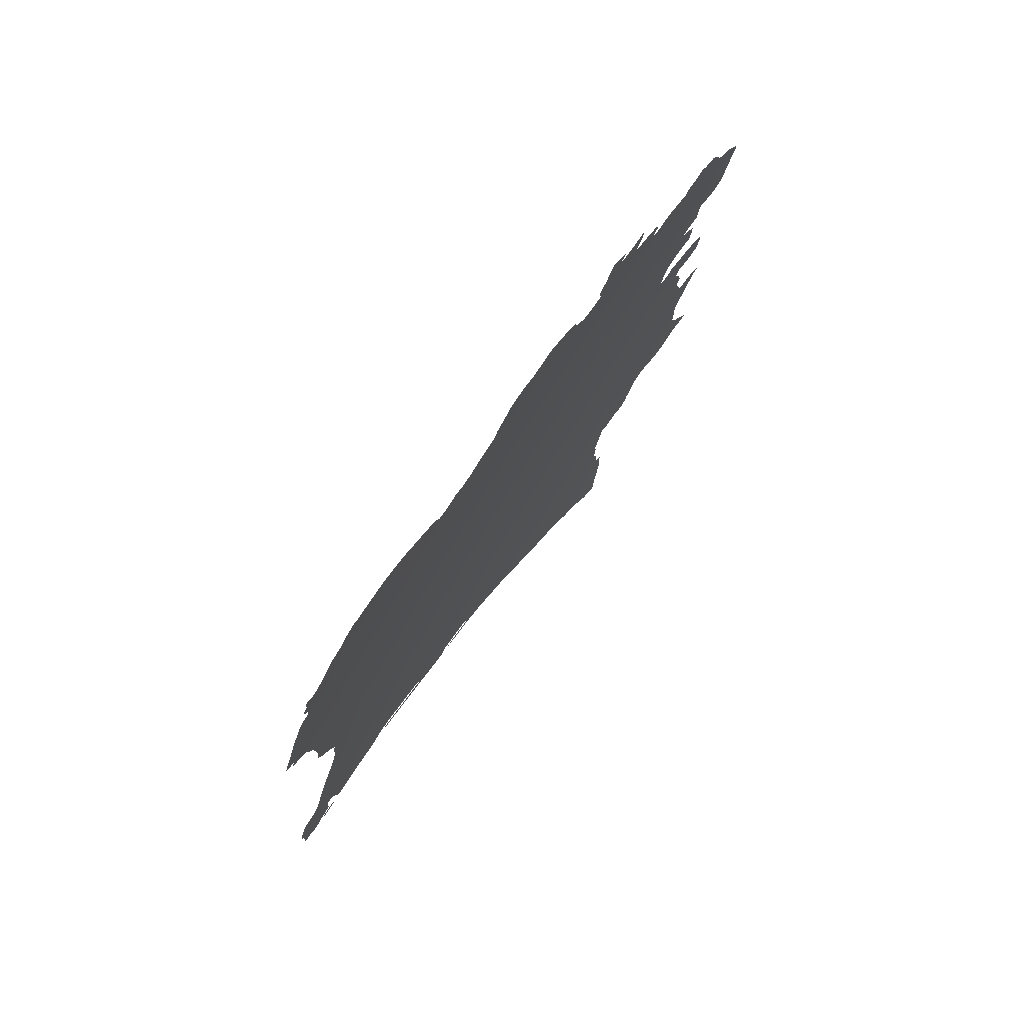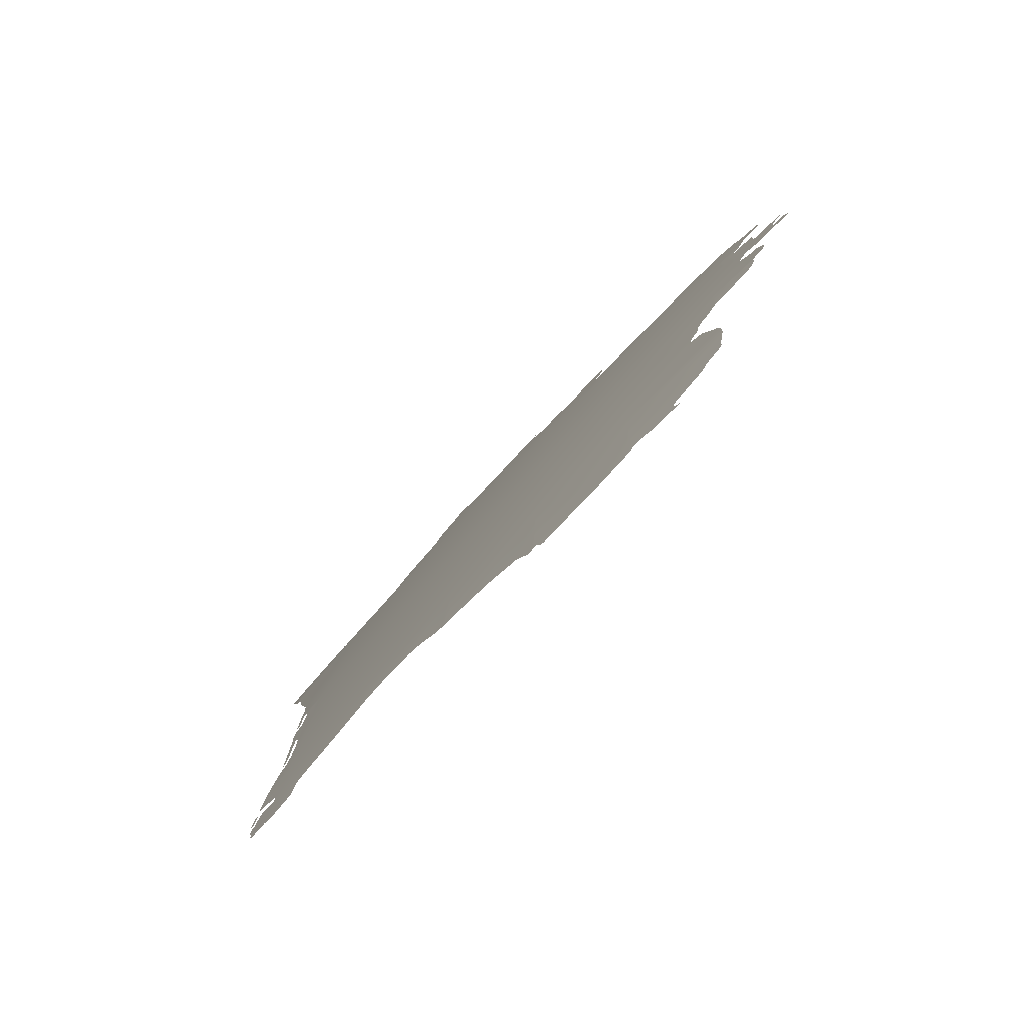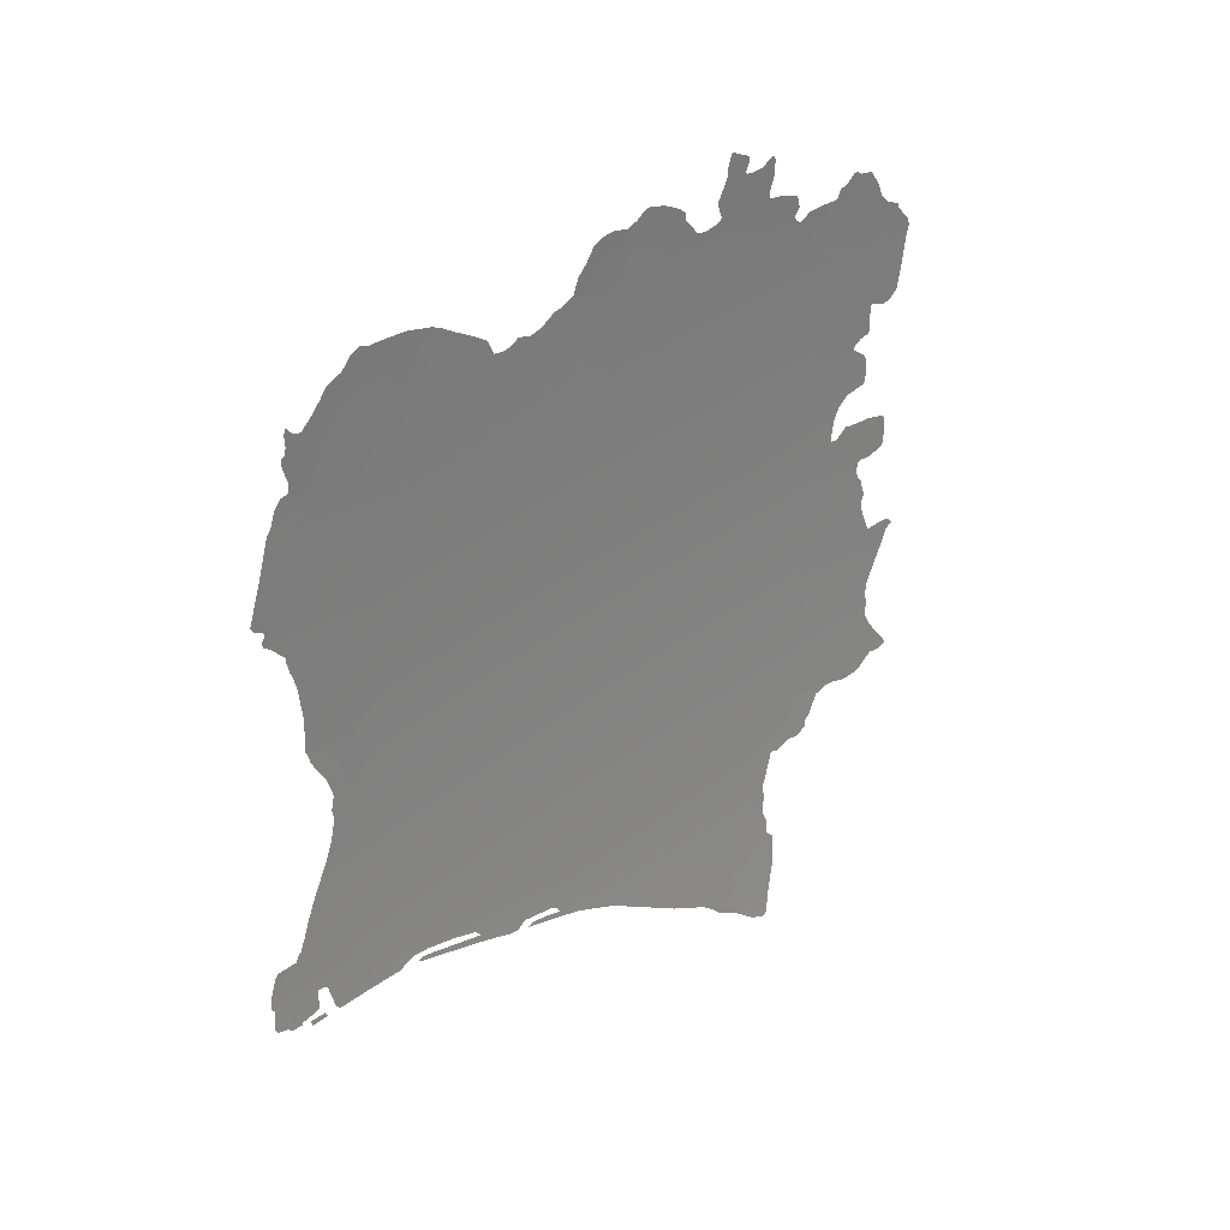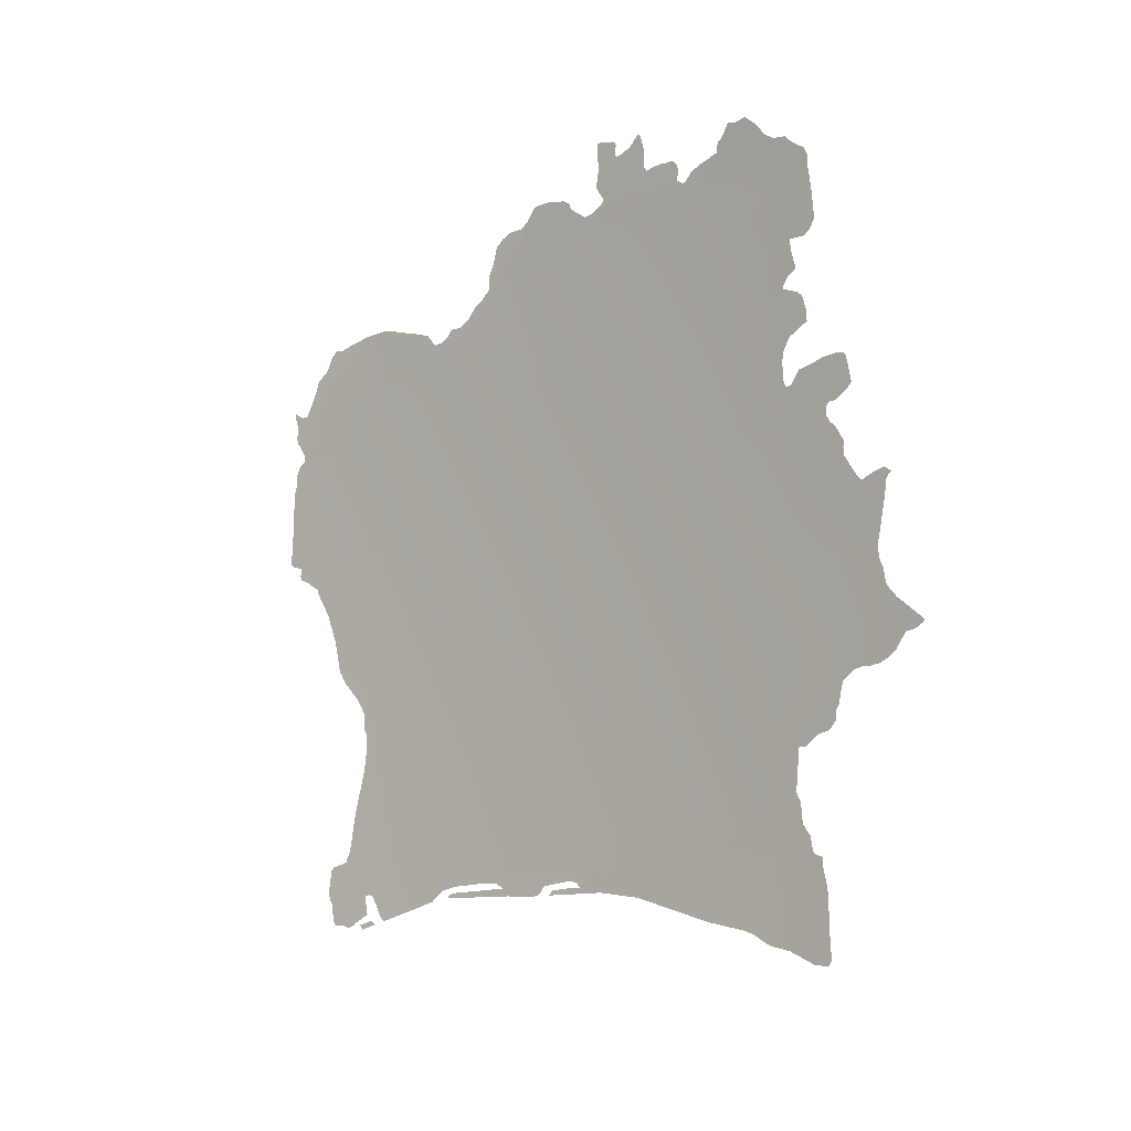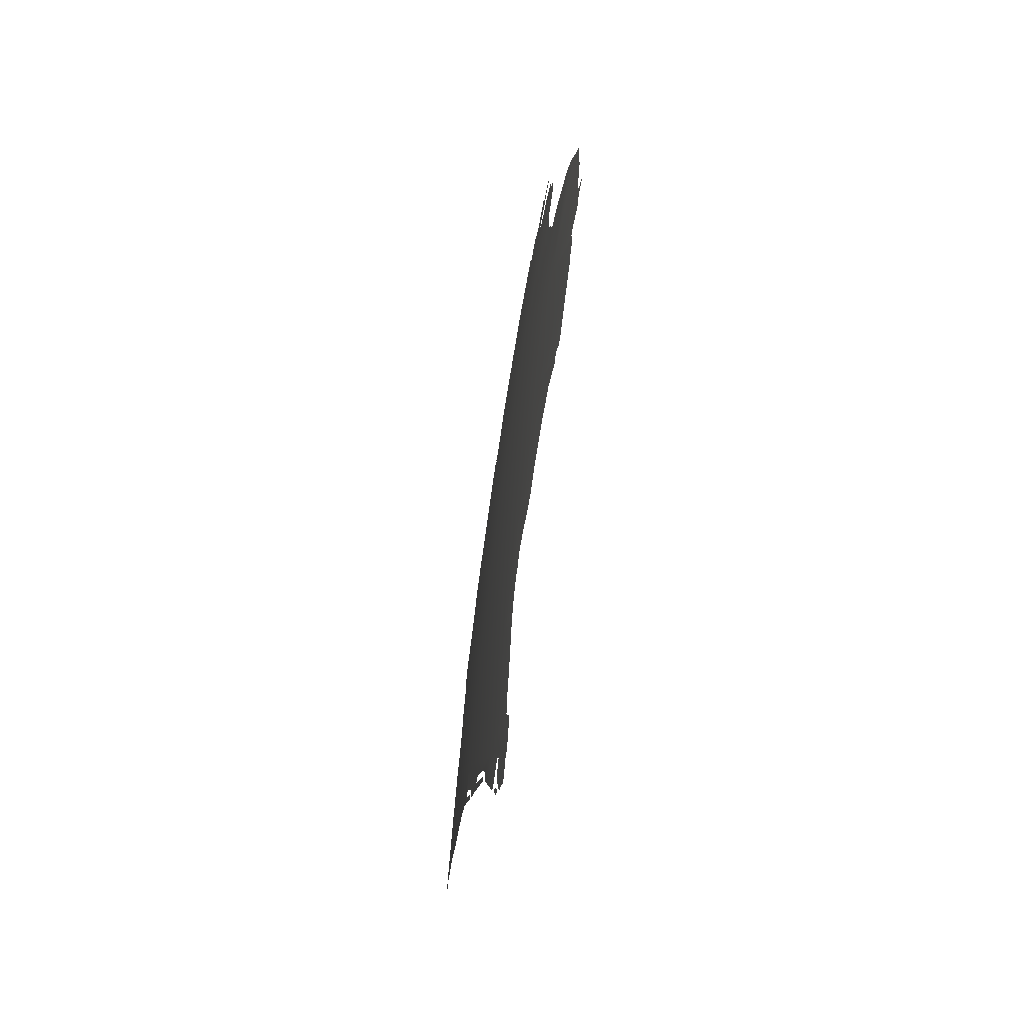
<metadata>
{"format":"obj","ext":"obj","renderer":"f3d","projection":"perspective","resolution":1024,"background":"white","views":[{"elev":63.1,"azim":-150.6,"up":"+Y"},{"elev":-73.4,"azim":144.5,"up":"+Z"},{"elev":20.2,"azim":-137.9,"up":"+Y"},{"elev":-18.8,"azim":-54.1,"up":"+Y"},{"elev":-10.0,"azim":169.3,"up":"+Y"}]}
</metadata>
<code>
o 0_Ivory_Coast_sphere.001
v 4.972 0.4434 0.2705
v 4.972 0.4456 0.282
v 4.971 0.4485 0.2792
v 4.972 0.4469 0.2681
f 3 1 4
f 3 2 1
o 1_Ivory_Coast_sphere.001
v 4.916 0.8596 0.3093
v 4.929 0.7822 0.3101
v 4.94 0.7045 0.3108
v 4.951 0.6267 0.3115
v 4.96 0.5487 0.3121
v 4.968 0.4705 0.3126
v 4.904 0.8596 0.4635
v 4.917 0.7822 0.4648
v 4.928 0.7045 0.4659
v 4.939 0.6267 0.4668
v 4.948 0.5487 0.4677
v 4.956 0.4705 0.4685
v 4.887 0.8596 0.6173
v 4.899 0.7822 0.619
v 4.911 0.7045 0.6204
v 4.921 0.6267 0.6217
v 4.931 0.5487 0.6229
v 4.939 0.4705 0.6239
v 4.945 0.3923 0.6247
v 4.917 0.8596 0.291
v 4.958 0.4447 0.4687
v 4.897 0.8961 0.4629
v 4.875 0.8596 0.698
v 4.941 0.3923 0.6569
v 4.908 0.6267 0.7194
v 4.907 0.8596 0.4231
v 4.914 0.8596 0.3312
v 4.945 0.3923 0.6239
v 4.962 0.5487 0.2759
v 4.932 0.7822 0.2305
v 4.918 0.5487 0.7117
v 4.891 0.7822 0.6802
v 4.882 0.8879 0.6167
v 4.945 0.392 0.6247
v 4.971 0.4705 0.2395
v 4.944 0.7045 0.2254
v 4.97 0.4509 0.3127
v 4.915 0.8617 0.3093
v 4.936 0.4705 0.6436
v 4.901 0.7045 0.6899
v 4.953 0.6267 0.2585
v 4.916 0.8617 0.3076
v 4.917 0.8581 0.2826
v 4.917 0.8592 0.2769
v 4.918 0.8552 0.2716
v 4.92 0.8468 0.2661
v 4.921 0.8442 0.2615
v 4.921 0.8413 0.2569
v 4.923 0.8347 0.2535
v 4.924 0.8281 0.2495
v 4.924 0.8252 0.2473
v 4.926 0.8187 0.2423
v 4.926 0.8187 0.238
v 4.926 0.8214 0.2337
v 4.925 0.8235 0.2319
v 4.926 0.8193 0.2311
v 4.927 0.8123 0.2328
v 4.928 0.8081 0.2325
v 4.928 0.8064 0.2302
v 4.929 0.8009 0.2315
v 4.931 0.7915 0.2365
v 4.932 0.786 0.2366
v 4.932 0.7842 0.2317
v 4.933 0.7783 0.2282
v 4.935 0.7682 0.2262
v 4.935 0.7649 0.2241
v 4.936 0.7628 0.2239
v 4.94 0.7383 0.2205
v 4.943 0.7138 0.2163
v 4.944 0.7106 0.2191
v 4.944 0.7097 0.223
v 4.944 0.7085 0.2255
v 4.944 0.7062 0.2262
v 4.945 0.7029 0.2246
v 4.945 0.6998 0.2257
v 4.945 0.6977 0.2305
v 4.946 0.6899 0.241
v 4.946 0.6868 0.2417
v 4.947 0.6801 0.2445
v 4.947 0.6761 0.2468
v 4.948 0.6685 0.2503
v 4.95 0.6486 0.2559
v 4.953 0.6321 0.258
v 4.953 0.627 0.2583
v 4.954 0.6235 0.2605
v 4.954 0.6183 0.2629
v 4.955 0.6042 0.2743
v 4.956 0.5926 0.2802
v 4.957 0.5875 0.2795
v 4.958 0.5825 0.2792
v 4.958 0.5788 0.281
v 4.959 0.569 0.2807
v 4.96 0.5608 0.2794
v 4.961 0.5528 0.2774
v 4.964 0.53 0.2693
v 4.966 0.5161 0.2651
v 4.967 0.505 0.2625
v 4.968 0.4975 0.2602
v 4.968 0.4944 0.258
v 4.968 0.4916 0.2571
v 4.969 0.4895 0.2448
v 4.97 0.4878 0.2425
v 4.971 0.4733 0.2392
v 4.972 0.4667 0.2398
v 4.972 0.4642 0.2422
v 4.972 0.4586 0.2422
v 4.973 0.4517 0.2428
v 4.973 0.449 0.2446
v 4.973 0.4486 0.2514
v 4.973 0.446 0.2561
v 4.972 0.4471 0.2622
v 4.972 0.4488 0.2628
v 4.972 0.4494 0.2661
v 4.971 0.4533 0.2752
v 4.97 0.466 0.2736
v 4.97 0.4665 0.2778
v 4.97 0.4649 0.2811
v 4.971 0.4497 0.2877
v 4.971 0.4471 0.2908
v 4.886 0.9161 0.5342
v 4.887 0.909 0.5324
v 4.888 0.9025 0.5303
v 4.889 0.8999 0.5305
v 4.889 0.8958 0.5325
v 4.89 0.8921 0.5348
v 4.89 0.8906 0.5346
v 4.891 0.8881 0.5311
v 4.892 0.8855 0.5243
v 4.893 0.8849 0.5173
v 4.893 0.8887 0.5133
v 4.893 0.8918 0.5091
v 4.893 0.8945 0.5062
v 4.892 0.8986 0.5052
v 4.892 0.9016 0.5007
v 4.893 0.9054 0.4879
v 4.894 0.906 0.4761
v 4.894 0.9048 0.4733
v 4.896 0.8991 0.4681
v 4.882 0.8876 0.6152
v 4.883 0.8857 0.6086
v 4.884 0.8806 0.6032
v 4.885 0.8805 0.6012
v 4.885 0.8816 0.5989
v 4.885 0.8833 0.597
v 4.884 0.8853 0.5966
v 4.883 0.8898 0.5989
v 4.883 0.8939 0.5977
v 4.882 0.8976 0.5952
v 4.883 0.8978 0.5912
v 4.883 0.8988 0.5852
v 4.884 0.8988 0.5783
v 4.884 0.8982 0.5732
v 4.884 0.9018 0.5711
v 4.882 0.9121 0.5728
v 4.881 0.9178 0.5722
v 4.88 0.9226 0.5713
v 4.88 0.9245 0.5693
v 4.882 0.9185 0.5618
v 4.883 0.9163 0.5549
v 4.884 0.9161 0.5499
v 4.884 0.9173 0.5485
v 4.882 0.9238 0.5505
v 4.882 0.9258 0.5498
v 4.882 0.927 0.548
v 4.882 0.9276 0.5447
v 4.883 0.9303 0.5357
v 4.883 0.9298 0.5348
v 4.885 0.9194 0.5333
v 4.897 0.8952 0.4614
v 4.898 0.8956 0.4511
v 4.899 0.8933 0.4437
v 4.9 0.8889 0.4373
v 4.902 0.8792 0.4332
v 4.904 0.8722 0.4285
v 4.906 0.8622 0.4266
v 4.914 0.8611 0.3256
v 4.908 0.8569 0.4192
v 4.908 0.8545 0.4134
v 4.91 0.8472 0.4056
v 4.912 0.8435 0.3974
v 4.912 0.8444 0.3889
v 4.913 0.8406 0.385
v 4.914 0.8379 0.3786
v 4.915 0.8377 0.3723
v 4.914 0.8461 0.3666
v 4.914 0.8494 0.3592
v 4.914 0.8561 0.3405
v 4.914 0.8592 0.3331
v 4.956 0.4435 0.4829
v 4.954 0.4366 0.5131
v 4.953 0.4316 0.526
v 4.95 0.415 0.5682
v 4.947 0.4071 0.5939
v 4.947 0.4043 0.6007
v 4.946 0.3961 0.6124
v 4.967 0.4549 0.3361
v 4.966 0.4612 0.3459
v 4.965 0.4626 0.3576
v 4.964 0.4619 0.3782
v 4.962 0.46 0.3951
v 4.962 0.4562 0.4
v 4.966 0.4584 0.3572
v 4.966 0.458 0.3526
v 4.966 0.4557 0.3505
v 4.962 0.4507 0.4046
v 4.961 0.4477 0.4253
v 4.961 0.4485 0.4314
v 4.96 0.4534 0.436
v 4.958 0.454 0.4584
v 4.958 0.4524 0.463
v 4.958 0.4489 0.4658
v 4.958 0.4496 0.457
v 4.96 0.4498 0.4431
v 4.96 0.4471 0.4393
v 4.891 0.7836 0.6788
v 4.891 0.789 0.6681
v 4.891 0.792 0.6699
v 4.89 0.7951 0.6732
v 4.888 0.7983 0.6799
v 4.887 0.8087 0.6781
v 4.885 0.8179 0.6776
v 4.885 0.8169 0.6833
v 4.884 0.8163 0.6891
v 4.883 0.8192 0.6939
v 4.881 0.8248 0.6979
v 4.878 0.8402 0.6983
v 4.876 0.858 0.6979
v 4.901 0.7083 0.6902
v 4.9 0.7104 0.6929
v 4.899 0.71 0.6965
v 4.899 0.7114 0.7007
v 4.897 0.7148 0.7072
v 4.896 0.7177 0.7105
v 4.894 0.731 0.7092
v 4.894 0.7351 0.7085
v 4.894 0.7375 0.7061
v 4.894 0.7381 0.7025
v 4.896 0.7385 0.6924
v 4.897 0.737 0.6842
v 4.898 0.7361 0.677
v 4.899 0.7362 0.6731
v 4.9 0.7322 0.6701
v 4.901 0.7282 0.6661
v 4.902 0.7282 0.6624
v 4.901 0.7312 0.6611
v 4.899 0.7443 0.6616
v 4.898 0.7513 0.6639
v 4.896 0.758 0.6693
v 4.893 0.7637 0.6834
v 4.892 0.7717 0.6836
v 4.891 0.7803 0.682
v 4.904 0.6449 0.725
v 4.903 0.654 0.7273
v 4.902 0.6566 0.7298
v 4.902 0.6576 0.7314
v 4.902 0.6613 0.7265
v 4.903 0.6604 0.7198
v 4.905 0.6574 0.7096
v 4.905 0.6603 0.7073
v 4.904 0.6751 0.6993
v 4.903 0.6805 0.6994
v 4.902 0.6843 0.7001
v 4.902 0.6944 0.6954
v 4.902 0.6983 0.6917
v 4.901 0.7026 0.6897
v 4.917 0.5502 0.7162
v 4.916 0.553 0.7211
v 4.915 0.5584 0.7257
v 4.914 0.5627 0.73
v 4.913 0.5622 0.7335
v 4.913 0.5632 0.7377
v 4.912 0.5651 0.7418
v 4.911 0.5666 0.7431
v 4.912 0.5837 0.7255
v 4.912 0.5921 0.7194
v 4.911 0.5971 0.7187
v 4.911 0.6023 0.7186
v 4.91 0.6076 0.7166
v 4.909 0.6157 0.7159
v 4.935 0.4773 0.6435
v 4.935 0.4801 0.6421
v 4.935 0.4836 0.6409
v 4.934 0.4923 0.6429
v 4.932 0.5088 0.6453
v 4.931 0.5099 0.6465
v 4.931 0.5092 0.6477
v 4.931 0.5089 0.6504
v 4.929 0.5145 0.6608
v 4.927 0.5155 0.6689
v 4.926 0.5204 0.6745
v 4.926 0.5259 0.6748
v 4.925 0.5292 0.6776
v 4.924 0.5356 0.6794
v 4.923 0.5429 0.6821
v 4.921 0.5474 0.69
v 4.92 0.5484 0.6975
v 4.919 0.5475 0.7029
v 4.918 0.5478 0.7091
v 4.94 0.3985 0.6569
v 4.938 0.4202 0.6581
v 4.937 0.4285 0.6575
v 4.937 0.4362 0.6561
v 4.936 0.4427 0.6559
v 4.937 0.4451 0.6508
v 4.937 0.4479 0.6495
v 4.936 0.4563 0.6486
v 4.936 0.4639 0.6437
v 4.945 0.3911 0.6275
v 4.943 0.3814 0.6443
v 4.942 0.3793 0.6546
v 4.941 0.3823 0.6568
v 4.874 0.8658 0.6985
v 4.873 0.87 0.6968
v 4.873 0.8739 0.6917
v 4.873 0.8789 0.6861
v 4.873 0.8821 0.6841
v 4.873 0.8822 0.6816
v 4.874 0.8841 0.675
v 4.874 0.8885 0.6689
v 4.873 0.8975 0.6632
v 4.873 0.9049 0.6555
v 4.874 0.9043 0.6471
v 4.874 0.9057 0.6446
v 4.875 0.9059 0.6416
v 4.876 0.9012 0.6382
v 4.877 0.8975 0.6347
v 4.878 0.8974 0.6322
v 4.879 0.8905 0.6305
f 5 180 31
f 187 184 12
f 6 13 7
f 8 13 14
f 9 14 15
f 10 15 16
f 172 171 169
f 12 17 18
f 12 19 13
f 13 20 14
f 15 20 21
f 16 21 22
f 326 324 330
f 225 224 221
f 19 249 248
f 264 263 20
f 278 275 273
f 21 295 292
f 305 304 23
f 46 5 24
f 61 57 56
f 76 75 72
f 84 83 7
f 95 92 8
f 10 104 102
f 116 113 109
f 177 175 11
f 197 196 22
f 38 32 23
f 205 204 212
f 312 38 23
f 5 42 180
f 12 6 187
f 6 5 31
f 191 6 31
f 31 192 191
f 191 190 6
f 190 189 188
f 30 11 181
f 11 12 181
f 183 182 181
f 188 6 190
f 6 188 187
f 183 181 12
f 186 185 184
f 184 183 12
f 187 186 184
f 6 12 13
f 8 7 13
f 9 8 14
f 10 9 15
f 17 11 132
f 11 26 142
f 133 11 134
f 142 141 140
f 143 37 17
f 145 144 17
f 144 143 17
f 142 140 139
f 139 138 136
f 138 137 136
f 142 139 136
f 146 145 17
f 147 146 17
f 142 136 11
f 135 134 11
f 136 135 11
f 148 147 131
f 147 17 131
f 148 131 130
f 151 150 149
f 152 151 153
f 151 149 153
f 155 154 149
f 154 153 149
f 155 149 148
f 156 155 148
f 159 158 162
f 158 157 162
f 160 159 162
f 156 148 130
f 156 130 129
f 161 160 162
f 163 162 157
f 163 157 164
f 157 156 129
f 164 157 129
f 11 133 132
f 167 166 168
f 166 165 169
f 168 166 169
f 165 164 125
f 17 132 131
f 129 128 164
f 128 127 126
f 125 164 128
f 128 126 125
f 169 165 172
f 124 165 125
f 171 170 169
f 124 172 165
f 12 11 17
f 12 18 19
f 13 19 20
f 15 14 20
f 16 15 21
f 27 17 322
f 17 37 332
f 332 331 330
f 17 332 323
f 322 17 323
f 317 316 318
f 316 27 318
f 332 330 324
f 329 328 327
f 330 329 326
f 319 318 27
f 321 320 319
f 322 321 319
f 319 27 322
f 323 332 324
f 329 327 326
f 326 325 324
f 18 17 225
f 17 27 231
f 231 230 225
f 230 229 226
f 225 230 226
f 17 231 225
f 219 36 220
f 36 18 220
f 229 228 226
f 228 227 226
f 221 220 18
f 224 223 222
f 222 221 224
f 221 18 225
f 19 18 250
f 18 36 252
f 36 255 254
f 254 253 252
f 36 254 252
f 232 44 247
f 44 19 248
f 247 44 248
f 235 234 233
f 233 232 244
f 18 252 251
f 18 251 250
f 235 233 242
f 232 247 246
f 237 236 238
f 236 235 238
f 239 238 241
f 241 238 242
f 241 240 239
f 243 242 233
f 246 245 244
f 244 243 233
f 232 246 244
f 235 242 238
f 19 250 249
f 29 20 262
f 20 19 264
f 262 20 263
f 19 44 269
f 268 267 265
f 267 266 265
f 19 269 268
f 256 29 262
f 19 268 264
f 268 265 264
f 260 259 258
f 262 261 256
f 261 260 257
f 261 257 256
f 260 258 257
f 35 21 279
f 21 20 280
f 279 21 280
f 20 29 283
f 282 281 280
f 20 283 282
f 270 35 278
f 272 271 270
f 275 274 273
f 273 272 278
f 272 270 278
f 35 279 278
f 20 282 280
f 278 277 275
f 277 276 275
f 43 22 284
f 22 21 288
f 286 22 287
f 35 302 301
f 35 301 300
f 285 284 22
f 288 287 22
f 286 285 22
f 21 35 300
f 21 300 299
f 21 299 298
f 297 296 295
f 21 298 297
f 289 288 21
f 291 290 289
f 294 293 295
f 293 292 295
f 292 291 289
f 289 21 292
f 21 297 295
f 28 23 303
f 23 22 309
f 303 23 304
f 22 43 311
f 311 310 309
f 308 307 306
f 22 311 309
f 308 306 305
f 309 308 23
f 305 23 308
f 46 42 5
f 6 34 66
f 34 67 66
f 24 5 6
f 49 48 47
f 47 24 50
f 24 6 50
f 6 66 65
f 65 64 62
f 64 63 62
f 6 65 56
f 50 6 53
f 50 49 47
f 52 51 53
f 51 50 53
f 53 6 54
f 65 62 56
f 62 61 56
f 61 60 57
f 60 59 58
f 60 58 57
f 54 6 55
f 55 6 56
f 7 40 77
f 7 77 76
f 34 6 69
f 6 7 71
f 69 6 71
f 69 68 34
f 71 70 69
f 74 73 75
f 73 72 75
f 72 71 7
f 7 76 72
f 8 45 87
f 45 88 87
f 40 7 81
f 7 8 86
f 81 7 83
f 79 78 40
f 80 79 40
f 8 87 86
f 86 85 7
f 81 80 40
f 83 82 81
f 85 84 7
f 9 33 98
f 9 98 97
f 89 45 8
f 91 90 8
f 90 89 8
f 94 93 95
f 93 92 95
f 92 91 8
f 8 9 95
f 9 97 96
f 9 96 95
f 10 39 104
f 39 107 104
f 107 106 105
f 104 103 102
f 107 105 104
f 33 9 99
f 9 10 100
f 100 10 101
f 100 99 9
f 102 101 10
f 10 41 122
f 41 123 122
f 122 121 10
f 108 39 109
f 39 10 120
f 111 110 113
f 110 109 113
f 39 120 119
f 109 39 119
f 10 121 120
f 119 118 117
f 119 117 116
f 112 111 113
f 115 114 116
f 114 113 116
f 109 119 116
f 11 30 179
f 179 178 11
f 178 177 11
f 177 176 175
f 175 174 11
f 174 173 11
f 173 26 11
f 23 32 199
f 23 199 22
f 199 198 22
f 16 22 194
f 193 25 16
f 196 195 22
f 195 194 22
f 194 193 16
f 22 198 197
f 25 218 216
f 218 217 216
f 216 215 25
f 200 41 10
f 201 200 10
f 16 25 215
f 16 215 214
f 202 201 10
f 203 202 10
f 16 214 213
f 212 211 210
f 16 213 212
f 203 10 16
f 204 203 16
f 212 210 205
f 210 209 205
f 204 16 212
f 207 206 208
f 206 205 209
f 208 206 209
f 23 28 312
f 28 315 313
f 312 28 313
f 315 314 313

</code>
